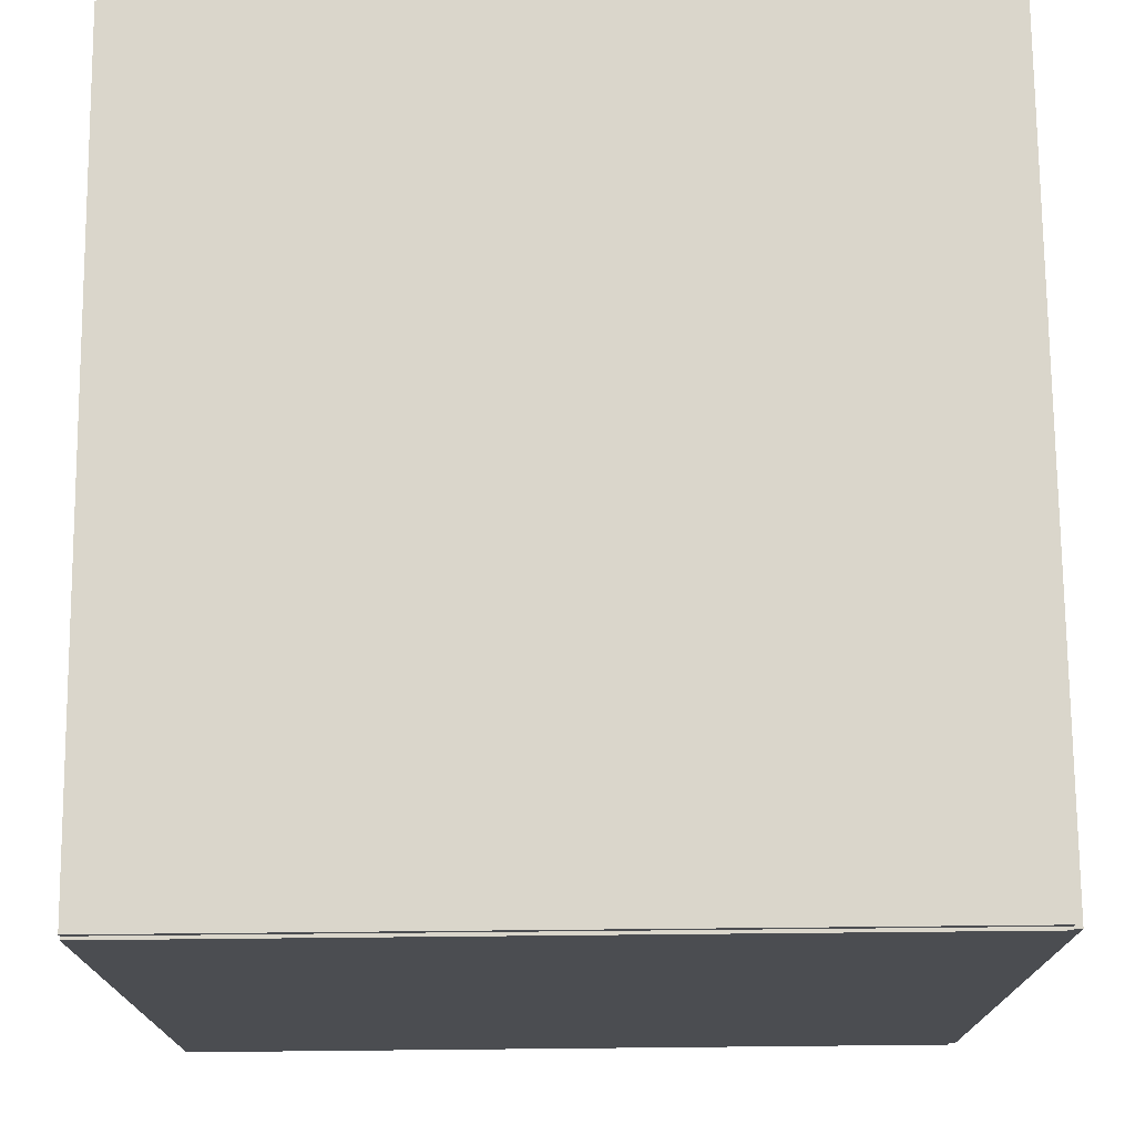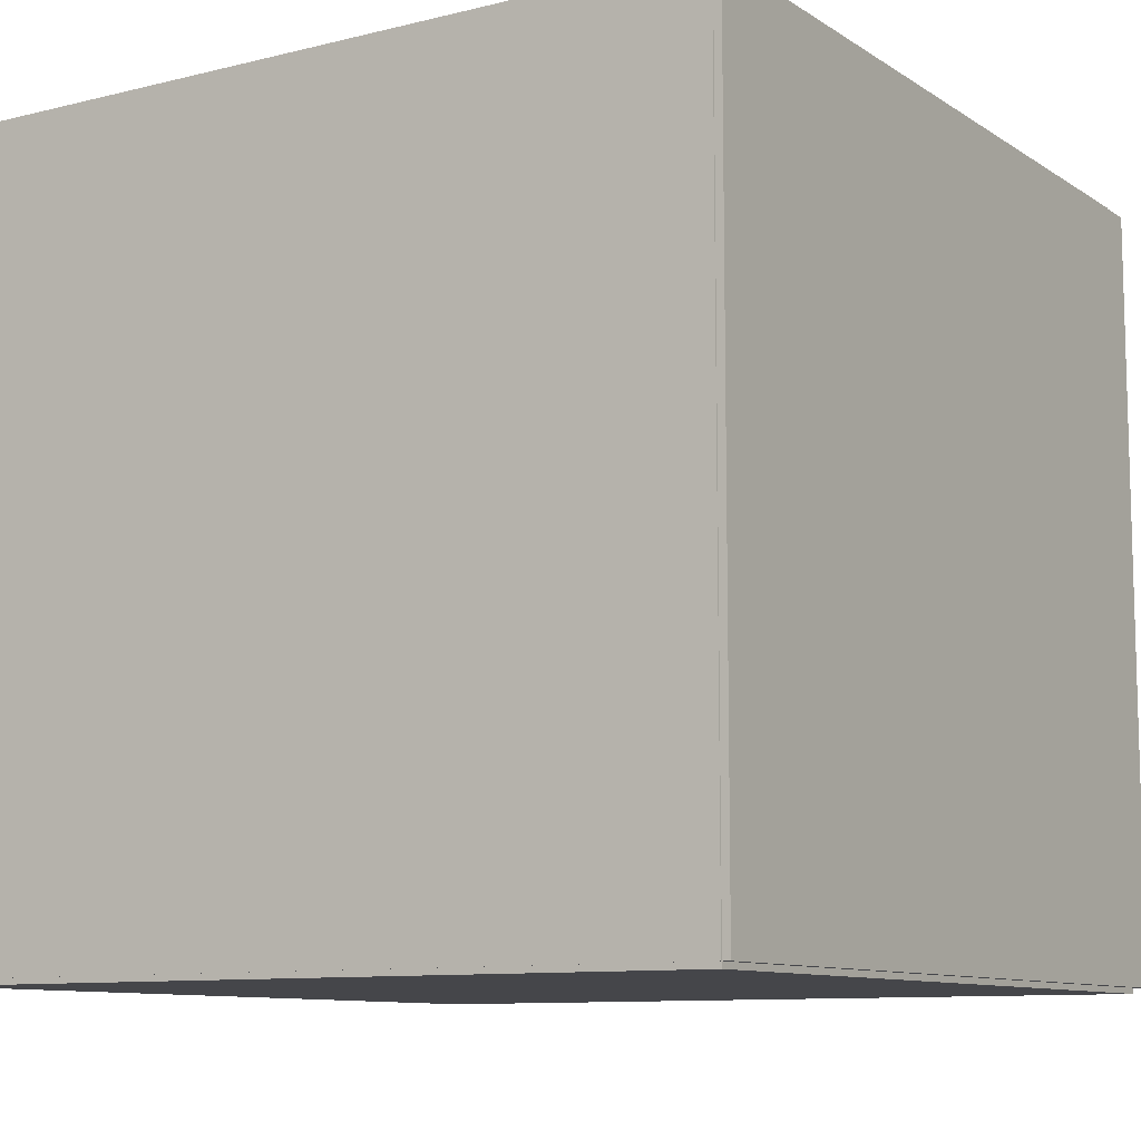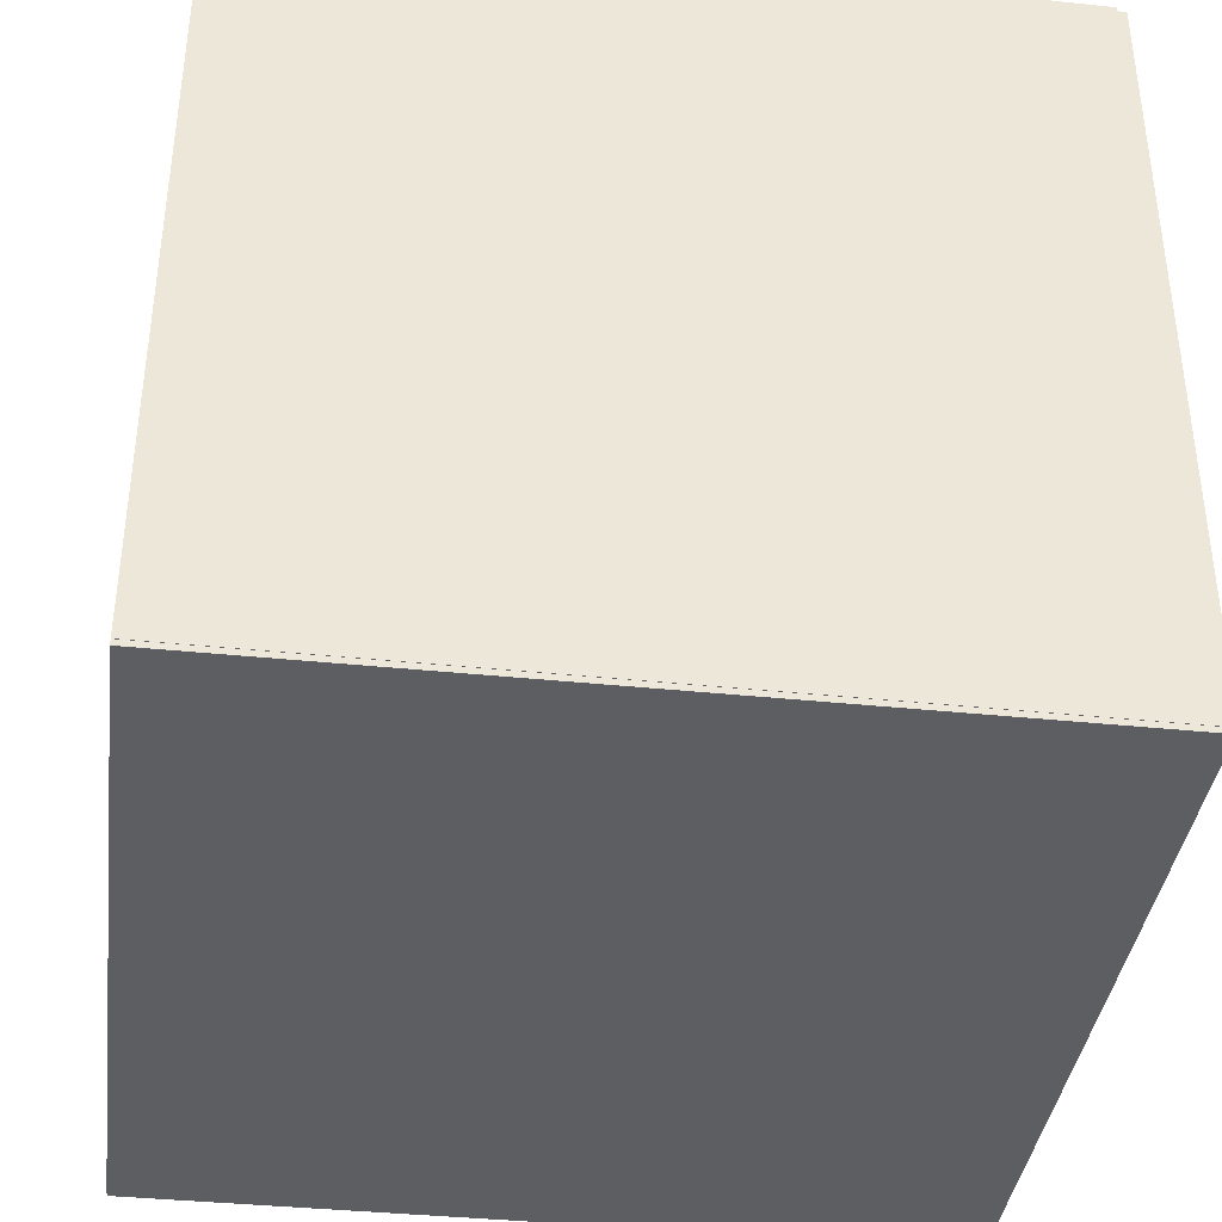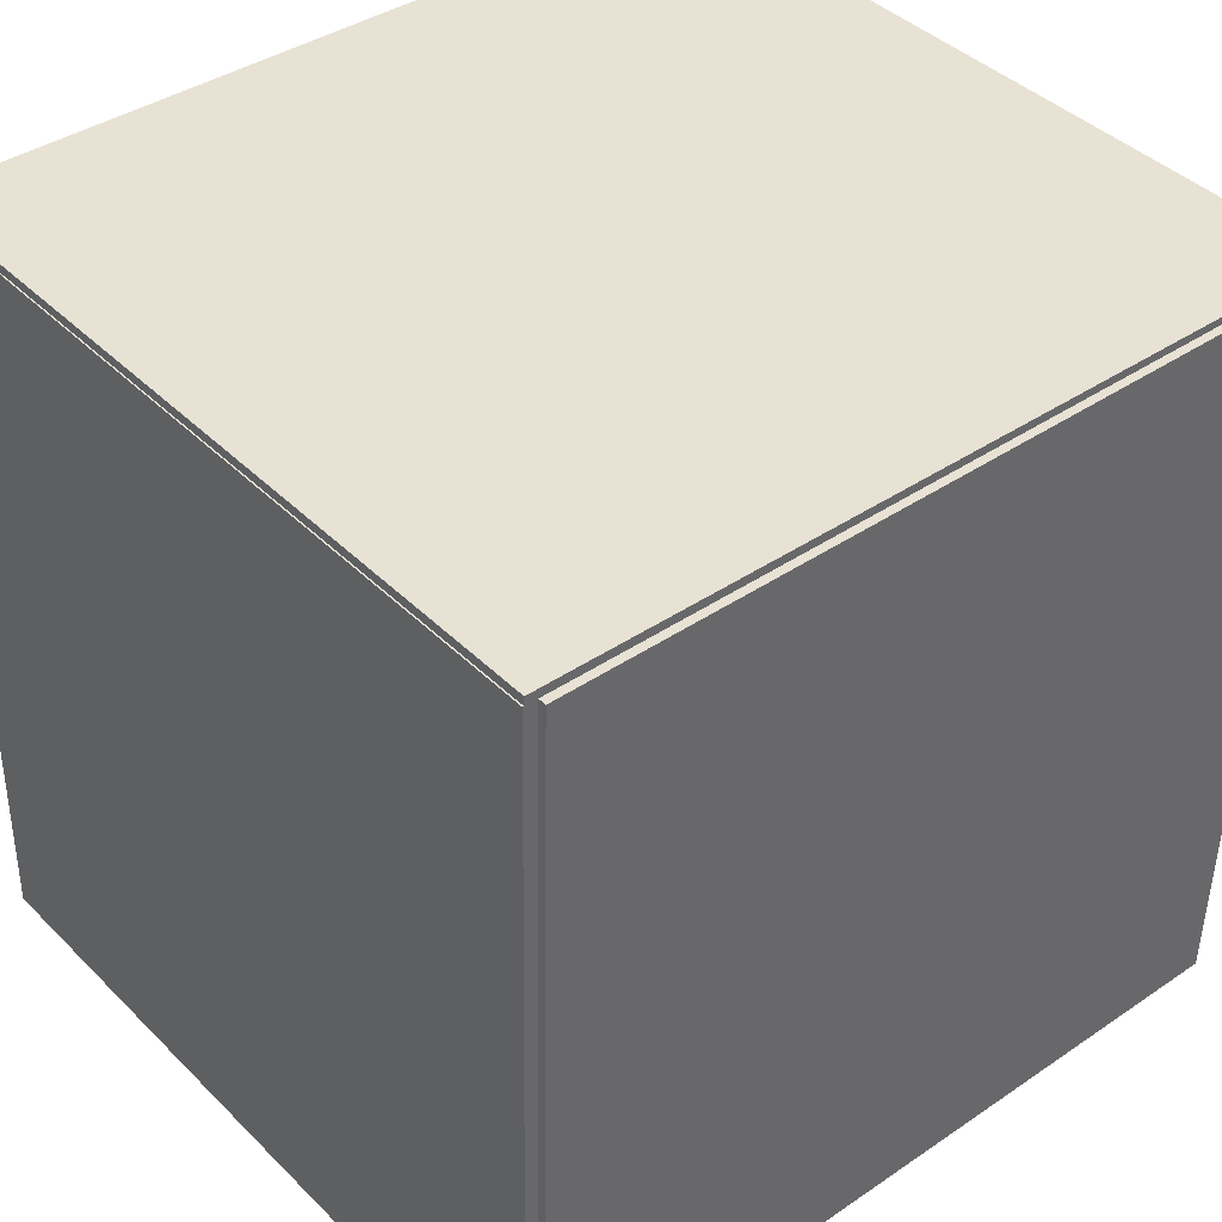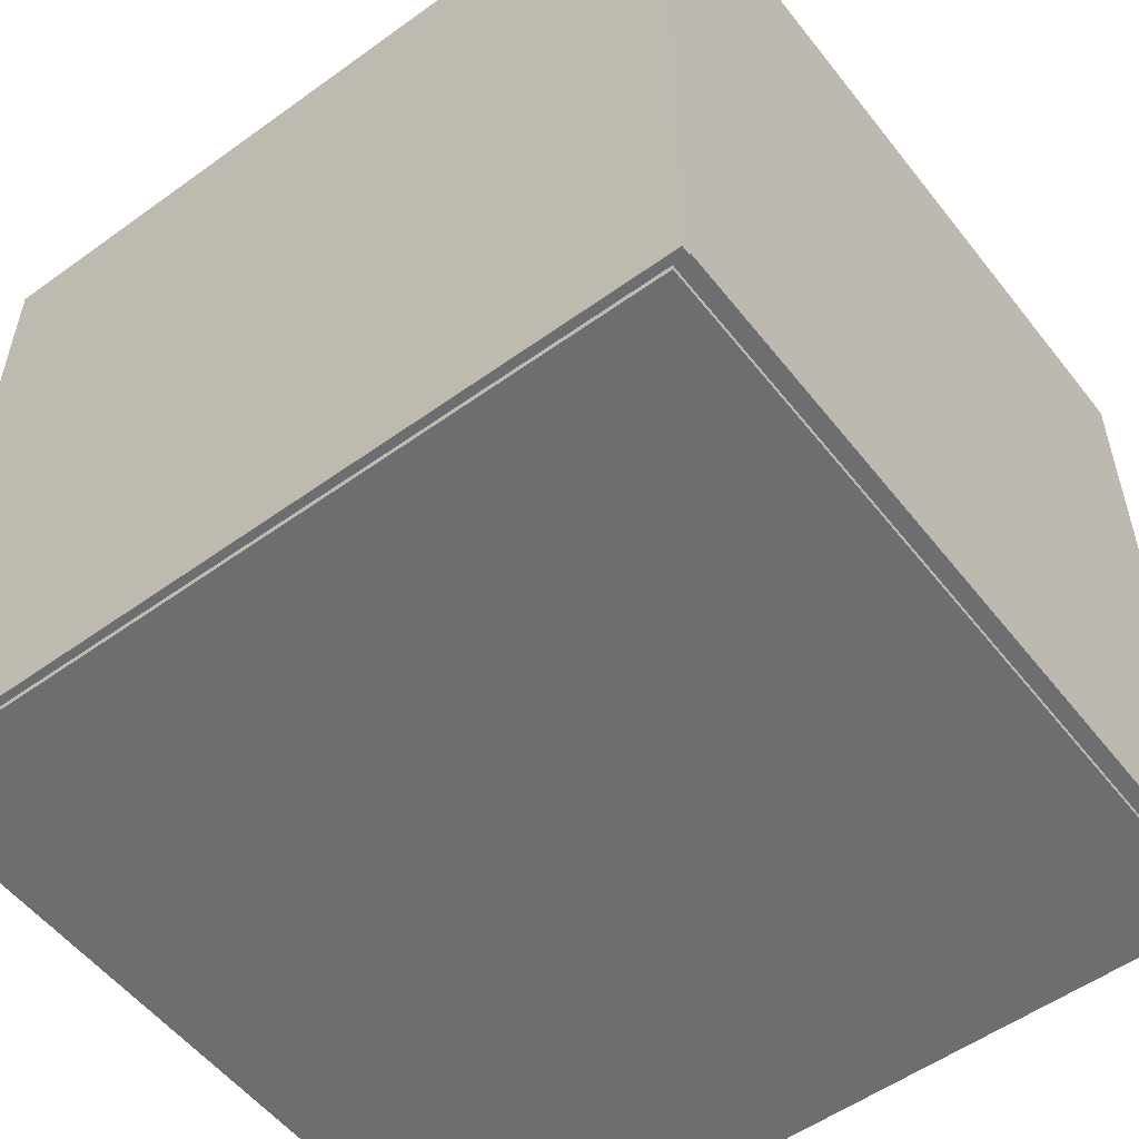
<metadata>
{"format":"obj","ext":"obj","renderer":"f3d","projection":"perspective","resolution":1024,"background":"white","views":[{"elev":74.0,"azim":-91.7,"up":"+Y"},{"elev":-9.9,"azim":-58.6,"up":"+Y"},{"elev":-38.4,"azim":-98.6,"up":"+Y"},{"elev":41.2,"azim":139.8,"up":"+Z"},{"elev":-54.3,"azim":36.2,"up":"+Y"}]}
</metadata>
<code>
o Cube.008
v 0.4854 -0.4801 -0.4062
v 0.4854 -0.003121 -0.4062
v -0.4939 -0.003121 -0.4272
v -0.4939 -0.4801 -0.4272
v 0.4867 -0.4801 -0.4662
v -0.4926 -0.4801 -0.4871
v -0.4926 -0.003121 -0.4871
v 0.4867 -0.003121 -0.4662
f 1 5 8 2
f 2 8 7 3
f 3 7 6 4
f 5 1 4 6
f 1 2 3 4
f 5 6 7 8
o Cube.007
v -0.4435 -0.4842 -0.5044
v -0.4435 0.4812 -0.5044
v -0.4631 0.4812 0.4869
v -0.4631 -0.4842 0.4869
v -0.5042 -0.4842 -0.5056
v -0.5238 -0.4842 0.4857
v -0.5238 0.4812 0.4857
v -0.5042 0.4812 -0.5056
f 13 9 12 14
f 9 10 11 12
f 13 14 15 16
f 9 13 16 10
f 10 16 15 11
f 11 15 14 12
o nodebox9.001_nodebox9.002
v -0.08044 0.004192 -0.3999
v -0.03324 0.004191 -0.399
v -0.03266 0.01306 -0.4285
v -0.07985 0.01306 -0.4295
v -0.08278 0.3614 -0.2811
v -0.03559 0.3614 -0.2802
v -0.03501 0.3703 -0.3097
v -0.0822 0.3703 -0.3106
v -0.3416 0.05345 -0.3237
v -0.1056 0.05345 -0.319
v -0.1051 0.06231 -0.3486
v -0.341 0.06231 -0.3532
v -0.3431 0.2767 -0.2494
v -0.1071 0.2767 -0.2448
v -0.1065 0.2856 -0.2743
v -0.3425 0.2856 -0.279
v -0.3645 0.03998 -0.3611
v -0.3409 0.03998 -0.3607
v -0.3403 0.04885 -0.3902
v -0.3639 0.04885 -0.3907
v -0.3662 0.3079 -0.272
v -0.3426 0.3079 -0.2716
v -0.3421 0.3168 -0.3011
v -0.3656 0.3168 -0.3016
v -0.4108 0.004192 -0.4065
v -0.3636 0.004192 -0.4055
v -0.363 0.01306 -0.4351
v -0.4102 0.01306 -0.436
v -0.4131 0.3614 -0.2876
v -0.3659 0.3614 -0.2867
v -0.3654 0.3703 -0.3162
v -0.4126 0.3703 -0.3172
v -0.3409 0.03998 -0.3607
v -0.1049 0.03998 -0.356
v -0.1043 0.04885 -0.3855
v -0.3403 0.04885 -0.3902
v -0.341 0.06231 -0.3532
v -0.1051 0.06231 -0.3486
v -0.1045 0.07117 -0.3781
v -0.3404 0.07117 -0.3828
v -0.1049 0.03998 -0.356
v -0.08131 0.03998 -0.3555
v -0.08073 0.04885 -0.3851
v -0.1043 0.04885 -0.3855
v -0.1067 0.3079 -0.2669
v -0.08307 0.3079 -0.2664
v -0.08249 0.3168 -0.296
v -0.1061 0.3168 -0.2964
v -0.4108 0.004192 -0.4065
v -0.03324 0.004191 -0.399
v -0.03266 0.01306 -0.4285
v -0.4102 0.01306 -0.436
v -0.4111 0.04885 -0.3916
v -0.03354 0.04885 -0.3841
v -0.03295 0.05771 -0.4137
v -0.4105 0.05771 -0.4211
v -0.3425 0.2856 -0.279
v -0.1065 0.2856 -0.2743
v -0.1059 0.2944 -0.3038
v -0.3419 0.2944 -0.3085
v -0.3426 0.3079 -0.2716
v -0.1067 0.3079 -0.2669
v -0.1061 0.3168 -0.2964
v -0.3421 0.3168 -0.3011
v -0.4128 0.3168 -0.3025
v -0.0353 0.3168 -0.295
v -0.03471 0.3256 -0.3246
v -0.4123 0.3256 -0.332
v -0.4131 0.3614 -0.2876
v -0.03559 0.3614 -0.2802
v -0.03501 0.3703 -0.3097
v -0.4126 0.3703 -0.3172
f 17 18 19 20
f 21 22 23 24
f 17 20 24 21
f 18 19 23 22
f 17 18 22 21
f 20 19 23 24
f 25 26 27 28
f 29 30 31 32
f 25 28 32 29
f 26 27 31 30
f 25 26 30 29
f 28 27 31 32
f 33 34 35 36
f 37 38 39 40
f 33 36 40 37
f 34 35 39 38
f 33 34 38 37
f 36 35 39 40
f 41 42 43 44
f 45 46 47 48
f 41 44 48 45
f 42 43 47 46
f 41 42 46 45
f 44 43 47 48
f 49 50 51 52
f 53 54 55 56
f 49 52 56 53
f 50 51 55 54
f 49 50 54 53
f 52 51 55 56
f 57 58 59 60
f 61 62 63 64
f 57 60 64 61
f 58 59 63 62
f 57 58 62 61
f 60 59 63 64
f 65 66 67 68
f 69 70 71 72
f 65 68 72 69
f 66 67 71 70
f 65 66 70 69
f 68 67 71 72
f 73 74 75 76
f 77 78 79 80
f 73 76 80 77
f 74 75 79 78
f 73 74 78 77
f 76 75 79 80
f 81 82 83 84
f 85 86 87 88
f 81 84 88 85
f 82 83 87 86
f 81 82 86 85
f 84 83 87 88
o nodebox12
v -0.3401 -0.3949 -0.3467
v -0.08335 -0.3932 -0.3381
v -0.08268 -0.3868 -0.3594
v -0.3395 -0.3885 -0.368
v -0.3446 -0.1572 -0.2677
v -0.08782 -0.1555 -0.2592
v -0.08715 -0.1491 -0.2805
v -0.3439 -0.1508 -0.289
v -0.3906 -0.4428 -0.3642
v -0.03109 -0.4403 -0.3522
v -0.02775 -0.4084 -0.4587
v -0.3873 -0.4108 -0.4707
v -0.3915 -0.3952 -0.3484
v -0.03199 -0.3928 -0.3364
v -0.02864 -0.3608 -0.4429
v -0.3881 -0.3633 -0.4549
v -0.3906 -0.4428 -0.3642
v -0.3392 -0.4424 -0.3624
v -0.3359 -0.4104 -0.469
v -0.3873 -0.4108 -0.4707
v -0.3969 -0.11 -0.2537
v -0.3455 -0.1097 -0.2519
v -0.3422 -0.07768 -0.3585
v -0.3935 -0.07803 -0.3602
v -0.08245 -0.4407 -0.3539
v -0.03109 -0.4403 -0.3522
v -0.02775 -0.4084 -0.4587
v -0.0791 -0.4087 -0.4604
v -0.08872 -0.1079 -0.2434
v -0.03736 -0.1076 -0.2417
v -0.03401 -0.07561 -0.3482
v -0.08537 -0.07595 -0.3499
v -0.396 -0.1575 -0.2694
v -0.03646 -0.1551 -0.2574
v -0.03312 -0.1231 -0.364
v -0.3926 -0.1256 -0.376
v -0.3969 -0.11 -0.2537
v -0.03736 -0.1076 -0.2417
v -0.03401 -0.07561 -0.3482
v -0.3935 -0.07803 -0.3602
f 89 90 91 92
f 93 94 95 96
f 89 92 96 93
f 90 91 95 94
f 89 90 94 93
f 92 91 95 96
f 97 98 99 100
f 101 102 103 104
f 97 100 104 101
f 98 99 103 102
f 97 98 102 101
f 100 99 103 104
f 105 106 107 108
f 109 110 111 112
f 105 108 112 109
f 106 107 111 110
f 105 106 110 109
f 108 107 111 112
f 113 114 115 116
f 117 118 119 120
f 113 116 120 117
f 114 115 119 118
f 113 114 118 117
f 116 115 119 120
f 121 122 123 124
f 125 126 127 128
f 121 124 128 125
f 122 123 127 126
f 121 122 126 125
f 124 123 127 128
o Cube.006_Cube.008
v 0.4854 -0.03147 -0.4062
v 0.4854 0.4455 -0.4062
v -0.4939 0.4455 -0.4272
v -0.4939 -0.03147 -0.4272
v 0.4867 -0.03147 -0.4662
v -0.4926 -0.03147 -0.4871
v -0.4926 0.4455 -0.4871
v 0.4867 0.4455 -0.4662
f 129 133 136 130
f 130 136 135 131
f 131 135 134 132
f 133 129 132 134
f 129 130 131 132
f 133 134 135 136
o nodebox9
v 0.3697 -0.437 -0.391
v 0.4169 -0.437 -0.3901
v 0.4175 -0.4281 -0.4196
v 0.3703 -0.4281 -0.4206
v 0.3674 -0.07975 -0.2722
v 0.4145 -0.07975 -0.2713
v 0.4151 -0.07089 -0.3008
v 0.3679 -0.07089 -0.3017
v 0.1085 -0.3877 -0.3148
v 0.3445 -0.3877 -0.3101
v 0.3451 -0.3789 -0.3397
v 0.1091 -0.3789 -0.3443
v 0.1071 -0.1645 -0.2405
v 0.343 -0.1645 -0.2359
v 0.3436 -0.1556 -0.2654
v 0.1077 -0.1556 -0.2701
v 0.08567 -0.4012 -0.3522
v 0.1093 -0.4012 -0.3518
v 0.1099 -0.3923 -0.3813
v 0.08625 -0.3923 -0.3818
v 0.08391 -0.1333 -0.2631
v 0.1075 -0.1333 -0.2626
v 0.1081 -0.1244 -0.2922
v 0.08449 -0.1244 -0.2927
v 0.03935 -0.437 -0.3976
v 0.08655 -0.437 -0.3966
v 0.08713 -0.4281 -0.4262
v 0.03994 -0.4281 -0.4271
v 0.037 -0.07975 -0.2787
v 0.0842 -0.07975 -0.2778
v 0.08478 -0.07089 -0.3073
v 0.03759 -0.07089 -0.3083
v 0.1093 -0.4012 -0.3518
v 0.3452 -0.4012 -0.3471
v 0.3458 -0.3923 -0.3766
v 0.1099 -0.3923 -0.3813
v 0.1091 -0.3789 -0.3443
v 0.3451 -0.3789 -0.3397
v 0.3457 -0.37 -0.3692
v 0.1097 -0.37 -0.3739
v 0.3452 -0.4012 -0.3471
v 0.3688 -0.4012 -0.3466
v 0.3694 -0.3923 -0.3762
v 0.3458 -0.3923 -0.3766
v 0.3435 -0.1333 -0.258
v 0.3671 -0.1333 -0.2575
v 0.3677 -0.1244 -0.2871
v 0.3441 -0.1244 -0.2875
v 0.03935 -0.437 -0.3976
v 0.4169 -0.437 -0.3901
v 0.4175 -0.4281 -0.4196
v 0.03994 -0.4281 -0.4271
v 0.03906 -0.3923 -0.3827
v 0.4166 -0.3923 -0.3752
v 0.4172 -0.3835 -0.4048
v 0.03964 -0.3835 -0.4122
v 0.1077 -0.1556 -0.2701
v 0.3436 -0.1556 -0.2654
v 0.3442 -0.1467 -0.2949
v 0.1082 -0.1467 -0.2996
v 0.1075 -0.1333 -0.2626
v 0.3435 -0.1333 -0.258
v 0.3441 -0.1244 -0.2875
v 0.1081 -0.1244 -0.2922
v 0.0373 -0.1244 -0.2936
v 0.4148 -0.1244 -0.2861
v 0.4154 -0.1155 -0.3157
v 0.03788 -0.1155 -0.3231
v 0.037 -0.07975 -0.2787
v 0.4145 -0.07975 -0.2713
v 0.4151 -0.07089 -0.3008
v 0.03759 -0.07089 -0.3083
f 137 138 139 140
f 141 142 143 144
f 137 140 144 141
f 138 139 143 142
f 137 138 142 141
f 140 139 143 144
f 145 146 147 148
f 149 150 151 152
f 145 148 152 149
f 146 147 151 150
f 145 146 150 149
f 148 147 151 152
f 153 154 155 156
f 157 158 159 160
f 153 156 160 157
f 154 155 159 158
f 153 154 158 157
f 156 155 159 160
f 161 162 163 164
f 165 166 167 168
f 161 164 168 165
f 162 163 167 166
f 161 162 166 165
f 164 163 167 168
f 169 170 171 172
f 173 174 175 176
f 169 172 176 173
f 170 171 175 174
f 169 170 174 173
f 172 171 175 176
f 177 178 179 180
f 181 182 183 184
f 177 180 184 181
f 178 179 183 182
f 177 178 182 181
f 180 179 183 184
f 185 186 187 188
f 189 190 191 192
f 185 188 192 189
f 186 187 191 190
f 185 186 190 189
f 188 187 191 192
f 193 194 195 196
f 197 198 199 200
f 193 196 200 197
f 194 195 199 198
f 193 194 198 197
f 196 195 199 200
f 201 202 203 204
f 205 206 207 208
f 201 204 208 205
f 202 203 207 206
f 201 202 206 205
f 204 203 207 208
o Cube.006
v 0.498 -0.4842 0.517
v 0.498 0.4812 0.517
v -0.5224 0.4812 0.4952
v -0.5224 -0.4842 0.4952
v 0.4993 -0.4842 0.457
v -0.5212 -0.4842 0.4352
v -0.5212 0.4812 0.4352
v 0.4993 0.4812 0.457
f 209 213 216 210
f 211 215 214 212
f 209 210 211 212
f 213 214 215 216
f 210 216 215 211
f 213 209 212 214
o Cube.005
v -0.5001 0.4342 -0.5055
v 0.5028 0.4342 -0.4856
v 0.4832 0.4342 0.5056
v -0.5197 0.4342 0.4858
v -0.5001 0.4912 -0.5055
v -0.5197 0.4912 0.4858
v 0.4832 0.4912 0.5056
v 0.5028 0.4912 -0.4856
f 217 218 219 220
f 221 222 223 224
f 217 221 224 218
f 218 224 223 219
f 219 223 222 220
f 221 217 220 222
o nodebox12.001_nodebox12.002
v 0.08988 0.0461 -0.2909
v 0.3467 0.04782 -0.2823
v 0.3473 0.05422 -0.3037
v 0.09055 0.05249 -0.3122
v 0.0854 0.2838 -0.212
v 0.3422 0.2855 -0.2034
v 0.3429 0.2919 -0.2247
v 0.08607 0.2902 -0.2333
v 0.03942 -0.001788 -0.3084
v 0.3989 0.000632 -0.2964
v 0.4023 0.0326 -0.403
v 0.04276 0.03018 -0.415
v 0.03852 0.04575 -0.2926
v 0.398 0.04817 -0.2806
v 0.4014 0.08014 -0.3872
v 0.04187 0.07772 -0.3992
v 0.03942 -0.001788 -0.3084
v 0.09077 -0.001442 -0.3067
v 0.09412 0.03053 -0.4133
v 0.04276 0.03018 -0.415
v 0.03315 0.331 -0.1979
v 0.08451 0.3313 -0.1962
v 0.08785 0.3633 -0.3028
v 0.0365 0.3629 -0.3045
v 0.3476 0.000287 -0.2981
v 0.3989 0.000632 -0.2964
v 0.4023 0.0326 -0.403
v 0.3509 0.03226 -0.4047
v 0.3413 0.3331 -0.1876
v 0.3927 0.3334 -0.1859
v 0.396 0.3654 -0.2925
v 0.3446 0.365 -0.2942
v 0.03404 0.2834 -0.2137
v 0.3936 0.2859 -0.2017
v 0.3969 0.3178 -0.3083
v 0.03739 0.3154 -0.3203
v 0.03315 0.331 -0.1979
v 0.3927 0.3334 -0.1859
v 0.396 0.3654 -0.2925
v 0.0365 0.3629 -0.3045
f 225 226 227 228
f 229 230 231 232
f 225 228 232 229
f 226 227 231 230
f 225 226 230 229
f 228 227 231 232
f 233 234 235 236
f 237 238 239 240
f 233 236 240 237
f 234 235 239 238
f 233 234 238 237
f 236 235 239 240
f 241 242 243 244
f 245 246 247 248
f 241 244 248 245
f 242 243 247 246
f 241 242 246 245
f 244 243 247 248
f 249 250 251 252
f 253 254 255 256
f 249 252 256 253
f 250 251 255 254
f 249 250 254 253
f 252 251 255 256
f 257 258 259 260
f 261 262 263 264
f 257 260 264 261
f 258 259 263 262
f 257 258 262 261
f 260 259 263 264
o Cube.004
v 0.5195 -0.4842 -0.4853
v 0.5195 0.4812 -0.4853
v 0.4999 0.4812 0.5059
v 0.4999 -0.4842 0.5059
v 0.4589 -0.4842 -0.4865
v 0.4393 -0.4842 0.5047
v 0.4393 0.4812 0.5047
v 0.4589 0.4812 -0.4865
f 265 266 267 268
f 269 270 271 272
f 265 269 272 266
f 266 272 271 267
f 267 271 270 268
f 269 265 268 270
o Cube.003
v -0.5036 -0.04961 -0.5055
v 0.4992 -0.04961 -0.4857
v 0.4796 -0.04961 0.5055
v -0.5232 -0.04961 0.4857
v -0.5036 0.007355 -0.5055
v -0.5232 0.007355 0.4857
v 0.4796 0.007355 0.5055
v 0.4992 0.007355 -0.4857
f 274 280 279 275
f 275 279 278 276
f 277 273 276 278
f 273 274 275 276
f 277 278 279 280
f 273 277 280 274
o Cube.002
v -0.5036 -0.4914 -0.5055
v 0.4992 -0.4914 -0.4857
v 0.4796 -0.4914 0.5055
v -0.5232 -0.4914 0.4857
v -0.5036 -0.4345 -0.5055
v -0.5232 -0.4345 0.4857
v 0.4796 -0.4345 0.5055
v 0.4992 -0.4345 -0.4857
v 0.4746 -0.4911 0.5054
v 0.4746 -0.4347 0.5054
v -0.5182 -0.4347 0.4858
v -0.5182 -0.4911 0.4858
f 282 288 287 283
f 289 292 284 283
f 290 289 283 287
f 292 291 286 284
f 291 290 287 286
f 281 282 283 284
f 285 286 287 288
f 281 285 288 282
f 289 290 291 292
f 285 281 284 286

</code>
